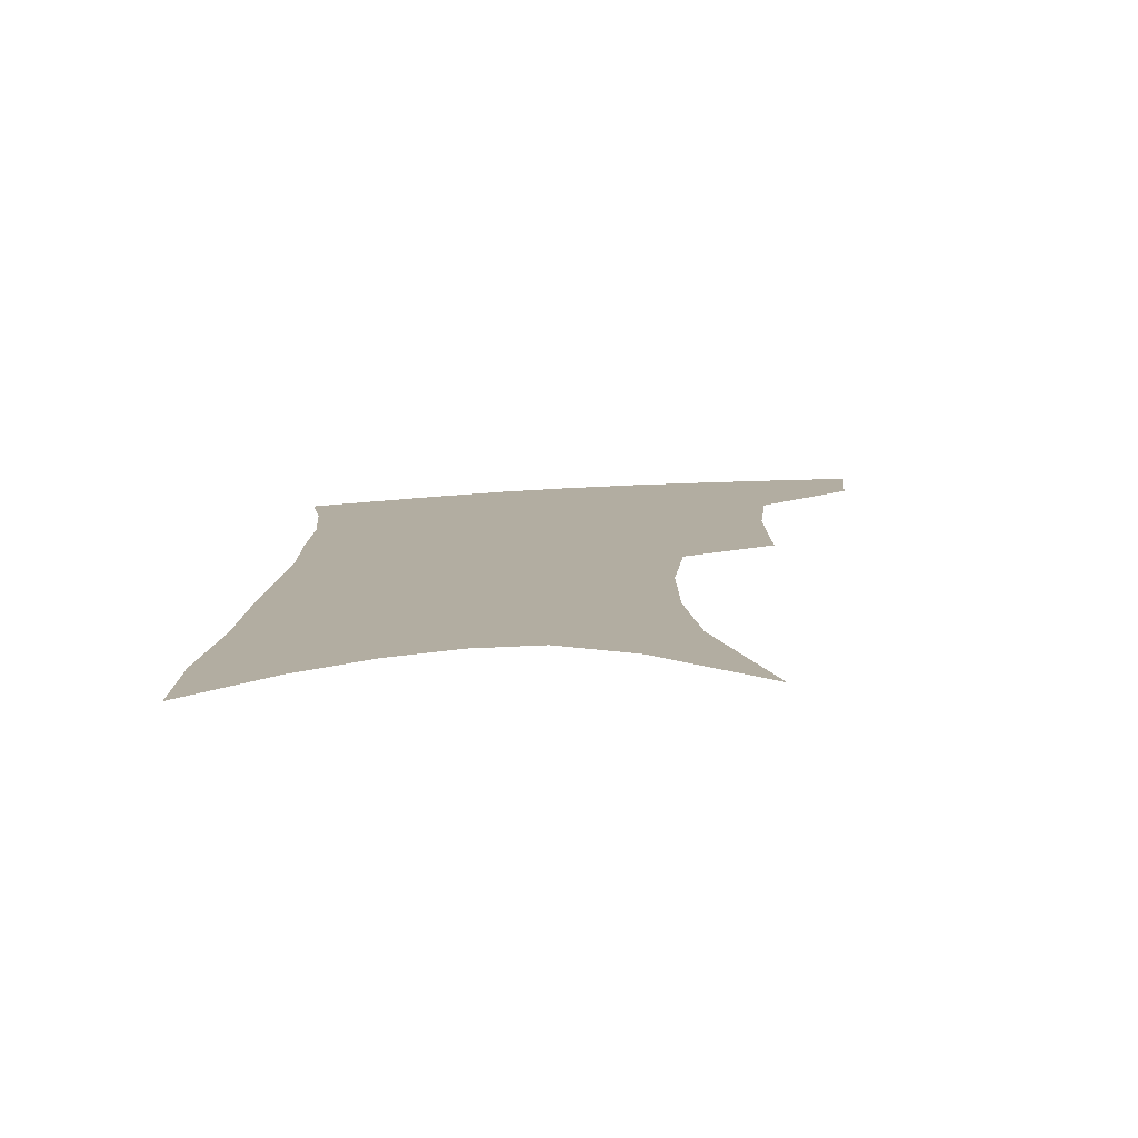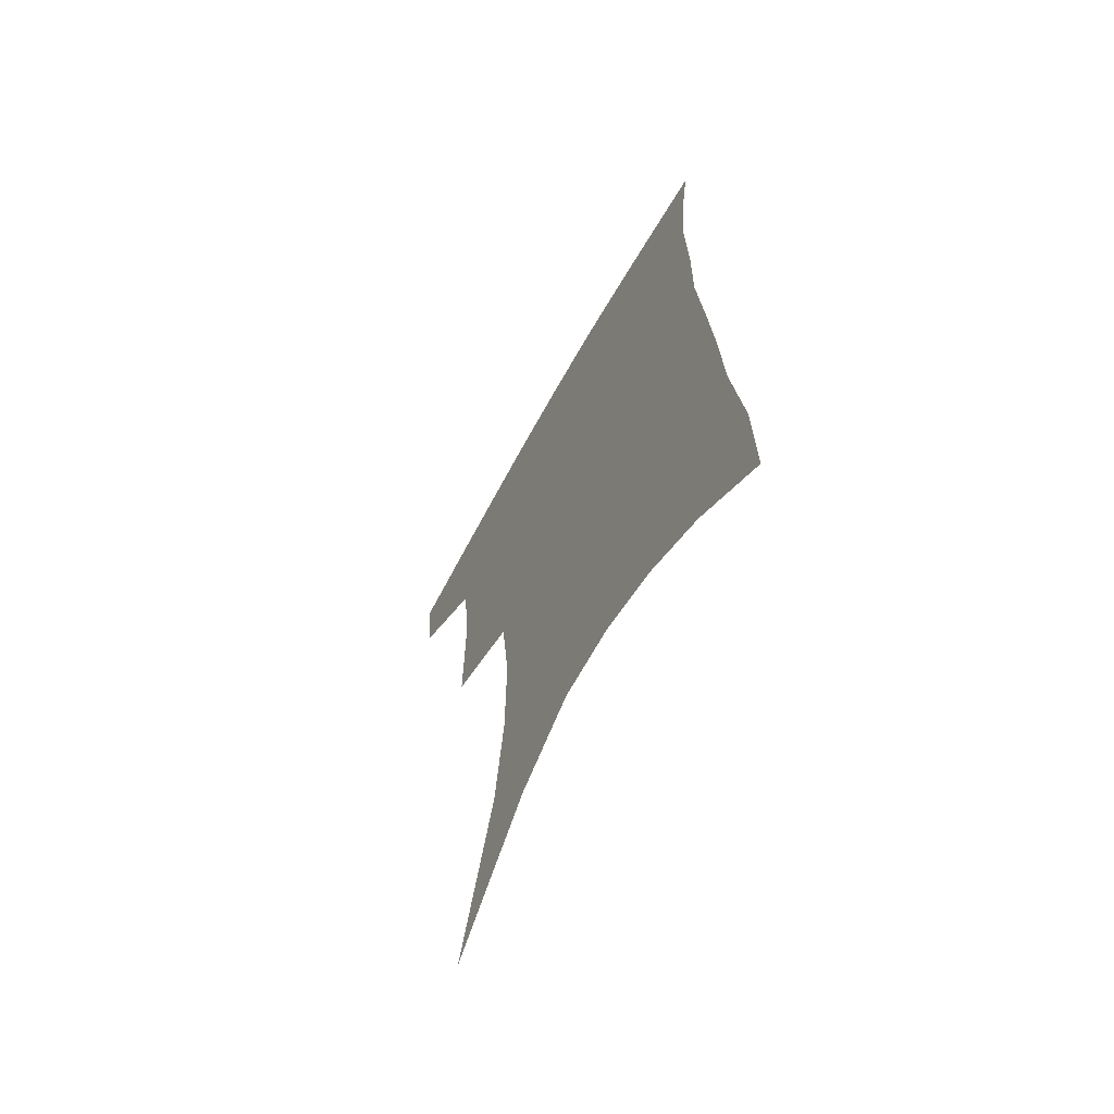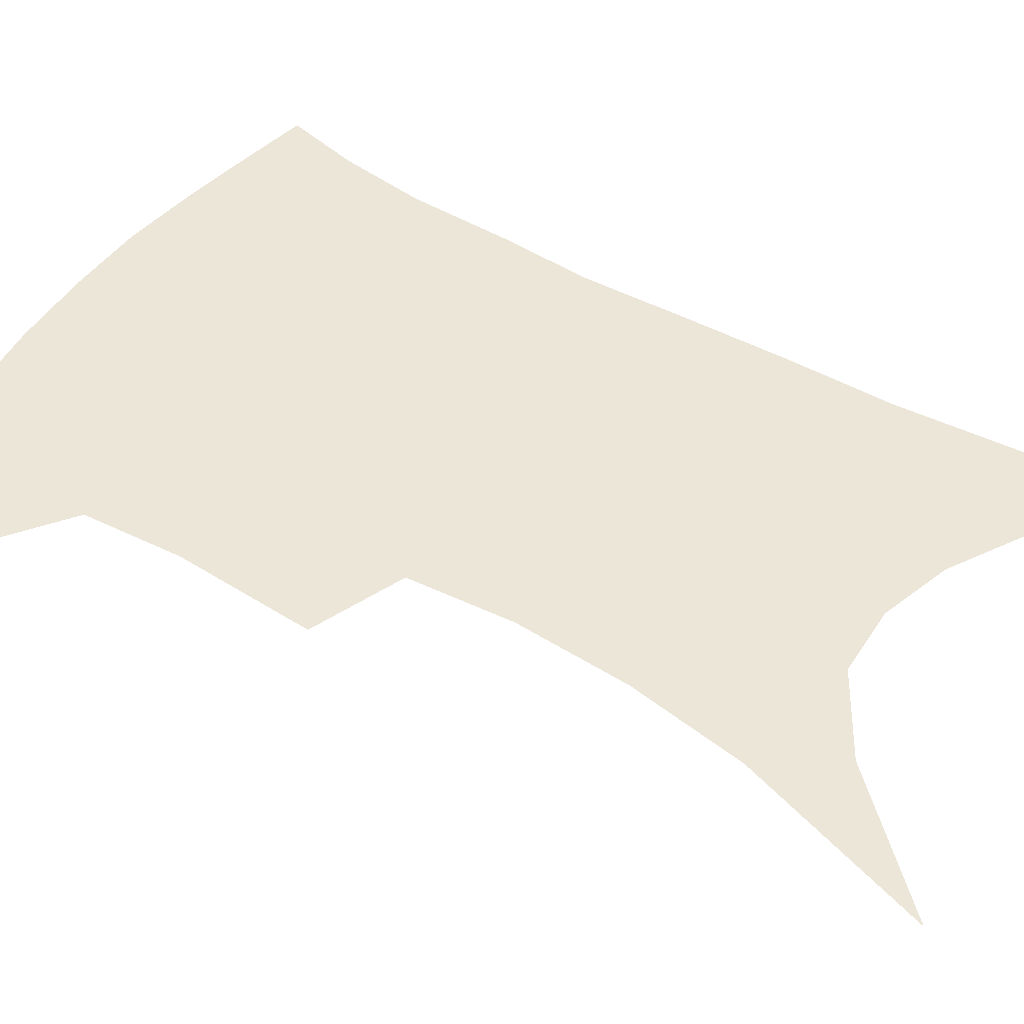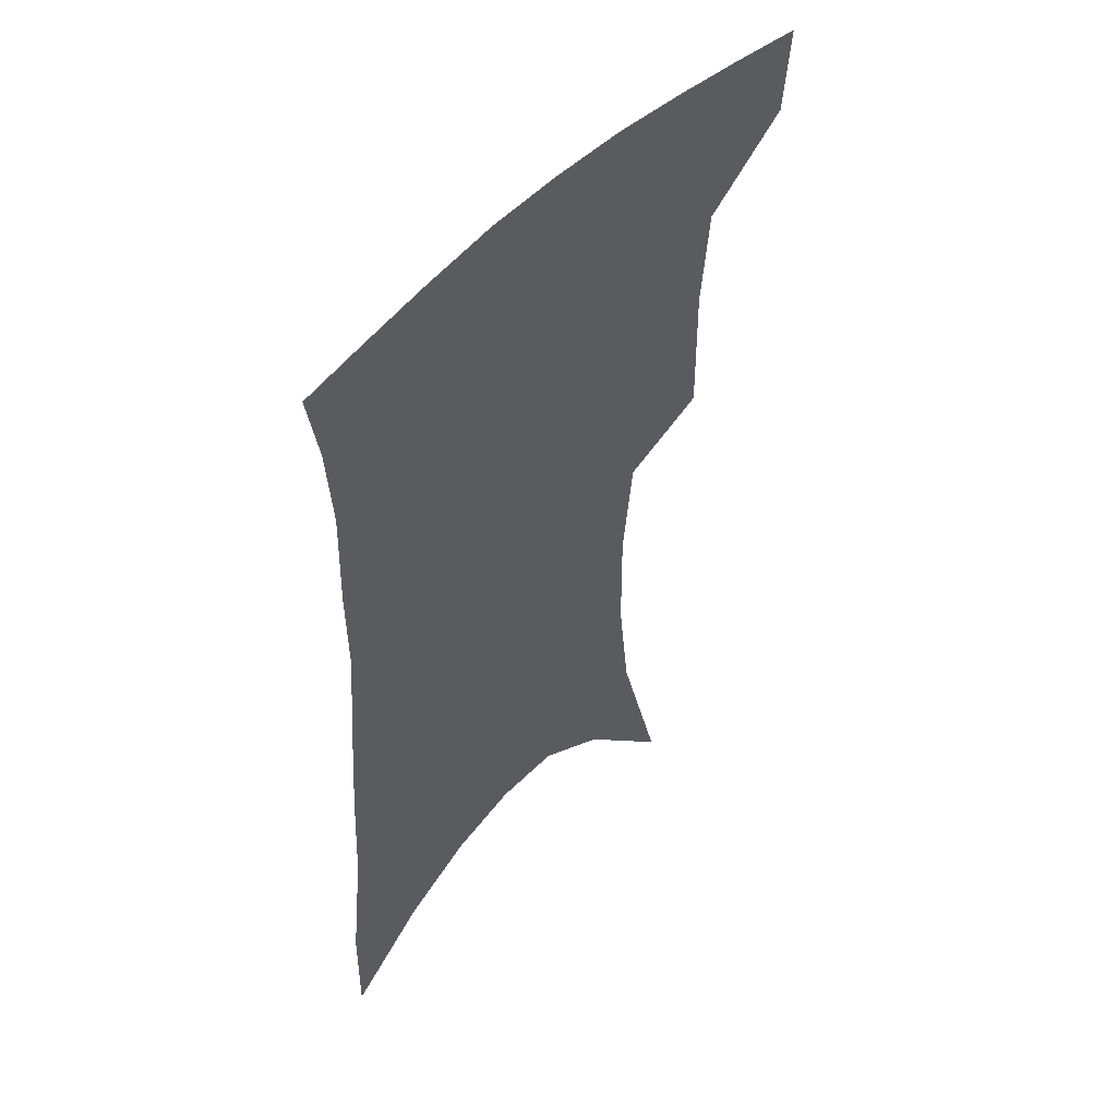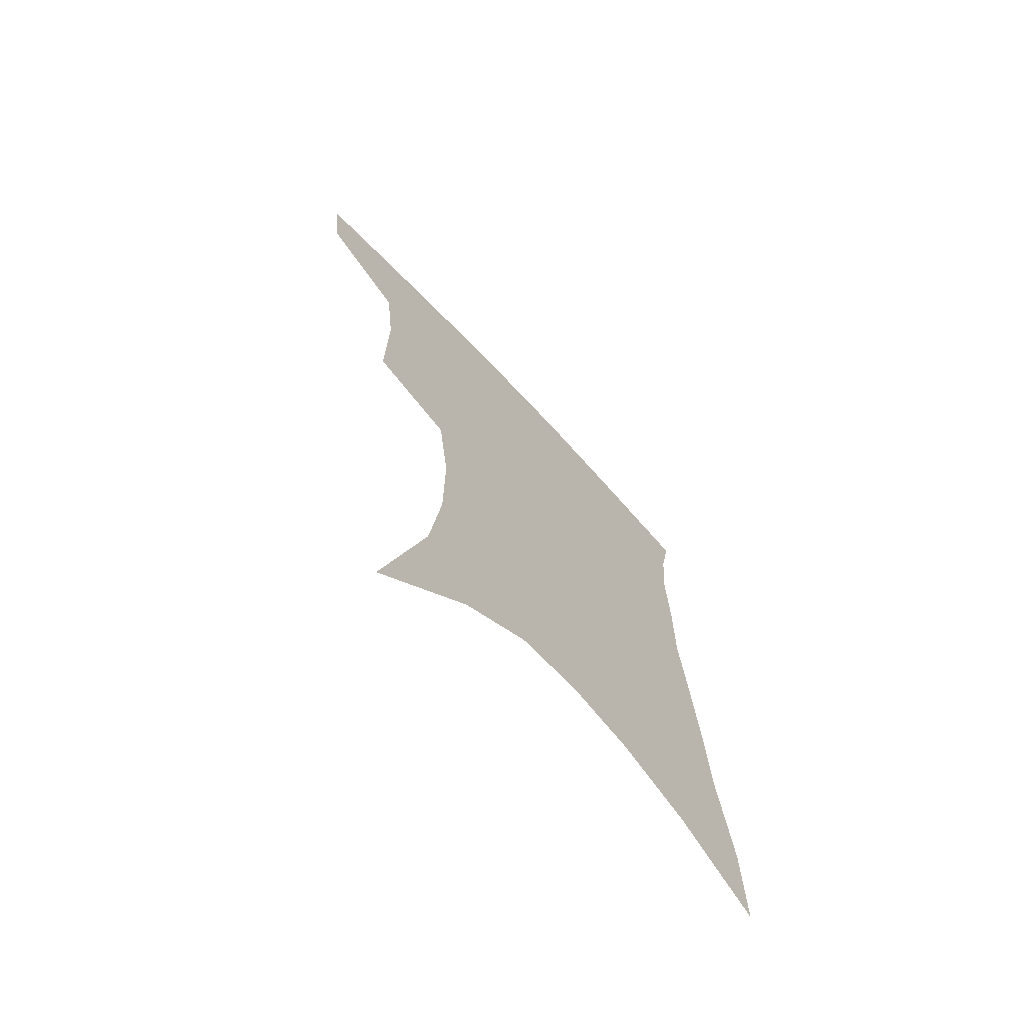
<metadata>
{"format":"obj","ext":"obj","renderer":"f3d","projection":"perspective","resolution":1024,"background":"white","views":[{"elev":-79.0,"azim":-176.9,"up":"+Y"},{"elev":-66.2,"azim":60.8,"up":"+Y"},{"elev":49.5,"azim":-55.5,"up":"+Z"},{"elev":50.9,"azim":131.6,"up":"+Y"},{"elev":-70.7,"azim":-46.9,"up":"+Y"}]}
</metadata>
<code>
v 468.9 380.7 0
v 466 409.5 0
v 503.9 278.5 0
v 504.3 325 0
v 500.7 358.2 0
v 497.3 387.2 0
v 492.9 414.1 0
v 516.7 89.27 0
v 534.2 153.8 0
v 538.7 193.5 0
v 539 232.2 0
v 534.8 267 0
v 531.5 305.1 0
v 529.4 338 0
v 527 366.2 0
v 523.6 391.7 0
v 519.8 418.2 0
v 552.1 129.5 0
v 560.6 178.7 0
v 561.1 214.9 0
v 559.3 249.3 0
v 556 280.7 0
v 553.6 311.9 0
v 552.8 344.2 0
v 551.3 369.8 0
v 549.8 394.9 0
v 546.4 421.4 0
v 577.7 146.6 0
v 580.9 185.5 0
v 580.9 224.5 0
v 579 257.1 0
v 577 288.2 0
v 576 320.5 0
v 575.5 347.7 0
v 575.7 373.4 0
v 574.7 396.6 0
v 573 422.6 0
v 600.9 147.7 0
v 601.4 189.7 0
v 600.5 222.4 0
v 598.7 256.5 0
v 597.3 292.2 0
v 596.9 322 0
v 597.3 349.1 0
v 598.2 373.5 0
v 599.1 396.7 0
v 598.9 422.1 0
v 624.7 141.3 0
v 622.7 184 0
v 620.1 225 0
v 618.5 258.4 0
v 617.7 288.9 0
v 617.8 317.7 0
v 618.3 347.2 0
v 620.3 371.9 0
v 623 395.4 0
v 625.8 418.9 0
v 649.8 127.8 0
v 645.8 173 0
v 642.1 214.2 0
v 640.5 248.3 0
v 639 281.3 0
v 638.8 311.7 0
v 640.8 338.4 0
v 642.2 367.2 0
v 645.1 393.1 0
v 649.4 415.1 0
v 678.5 104.4 0
v 678 141.7 0
v 672.8 185.7 0
v 671 220.9 0
v 668.4 256.5 0
v 665.5 292.3 0
v 665.9 322.6 0
v 664.9 357.6 0
v 667.2 386.6 0
v 671.6 411.2 0
v 691 451 0
f 5 6 1
f 1 6 2
f 6 7 2
f 12 13 3
f 3 13 4
f 13 14 4
f 4 14 5
f 14 15 5
f 5 15 6
f 15 16 6
f 6 16 7
f 16 17 7
f 8 18 9
f 18 19 9
f 9 19 10
f 19 20 10
f 10 20 11
f 20 21 11
f 11 21 12
f 21 22 12
f 12 22 13
f 22 23 13
f 13 23 14
f 23 24 14
f 14 24 15
f 24 25 15
f 15 25 16
f 25 26 16
f 16 26 17
f 26 27 17
f 18 28 19
f 28 29 19
f 19 29 20
f 29 30 20
f 20 30 21
f 30 31 21
f 21 31 22
f 31 32 22
f 22 32 23
f 32 33 23
f 23 33 24
f 33 34 24
f 24 34 25
f 34 35 25
f 25 35 26
f 35 36 26
f 26 36 27
f 36 37 27
f 28 38 29
f 38 39 29
f 29 39 30
f 39 40 30
f 30 40 31
f 40 41 31
f 31 41 32
f 41 42 32
f 32 42 33
f 42 43 33
f 33 43 34
f 43 44 34
f 34 44 35
f 44 45 35
f 35 45 36
f 45 46 36
f 36 46 37
f 46 47 37
f 38 48 39
f 48 49 39
f 39 49 40
f 49 50 40
f 40 50 41
f 50 51 41
f 41 51 42
f 51 52 42
f 42 52 43
f 52 53 43
f 43 53 44
f 53 54 44
f 44 54 45
f 54 55 45
f 45 55 46
f 55 56 46
f 46 56 47
f 56 57 47
f 48 58 49
f 58 59 49
f 49 59 50
f 59 60 50
f 50 60 51
f 60 61 51
f 51 61 52
f 61 62 52
f 52 62 53
f 62 63 53
f 53 63 54
f 63 64 54
f 54 64 55
f 64 65 55
f 55 65 56
f 65 66 56
f 56 66 57
f 66 67 57
f 58 68 59
f 68 69 59
f 59 69 60
f 69 70 60
f 60 70 61
f 70 71 61
f 61 71 62
f 71 72 62
f 62 72 63
f 72 73 63
f 63 73 64
f 73 74 64
f 64 74 65
f 74 75 65
f 65 75 66
f 75 76 66
f 66 76 67
f 76 77 67

</code>
